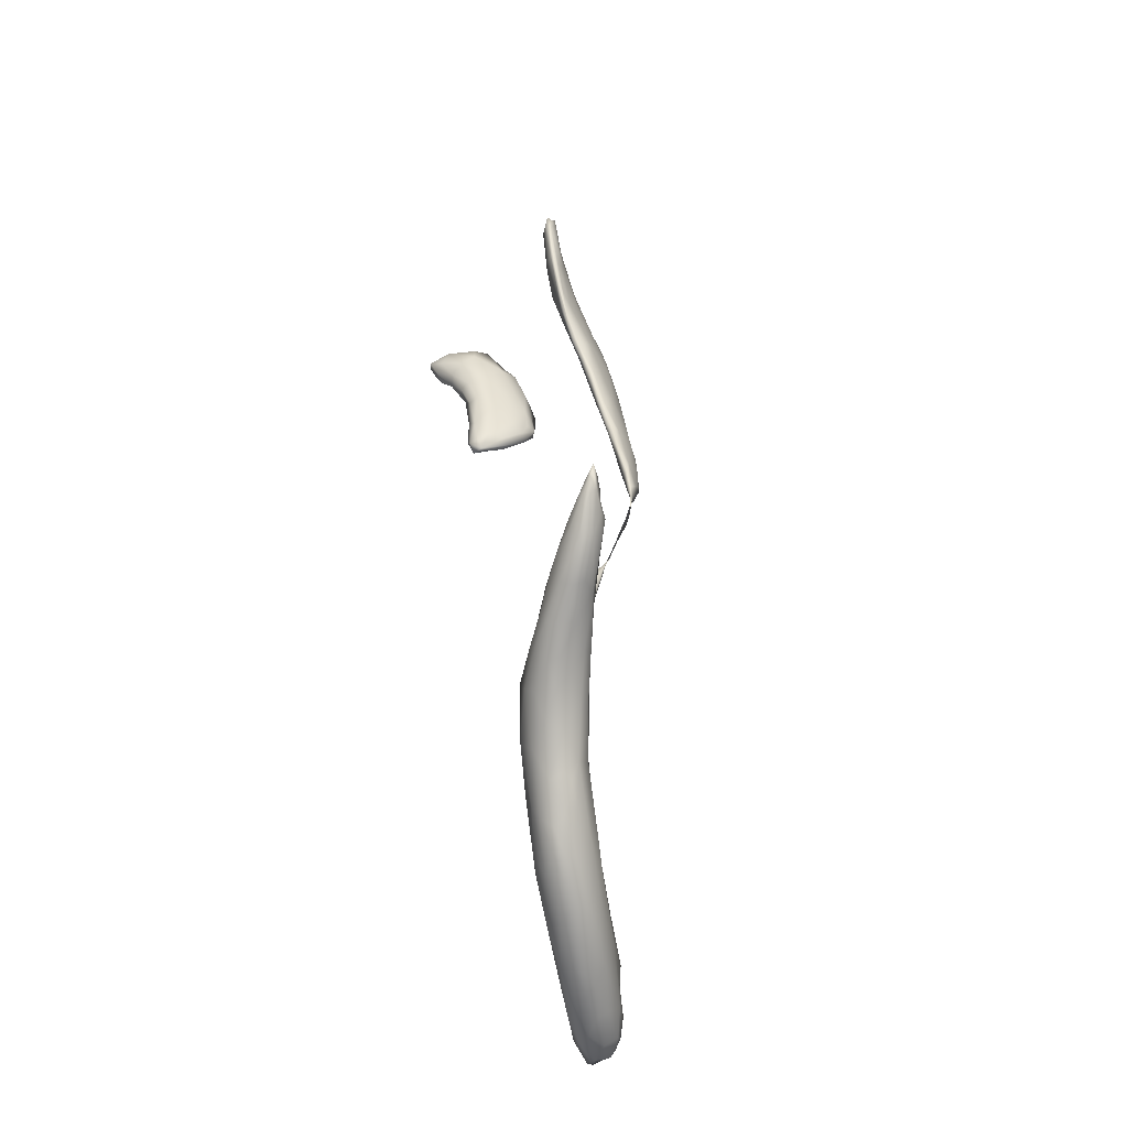
<metadata>
{"format":"obj","ext":"obj","renderer":"f3d","projection":"perspective","resolution":1024,"background":"white","views":[{"elev":72.3,"azim":-98.6,"up":"+Y"}]}
</metadata>
<code>
o 46
v 8.564 5.436 4.913
v 8.514 5.45 4.924
v 8.545 5.451 4.91
v 8.56 5.453 4.913
v 8.581 5.465 4.977
v 8.578 5.438 5.009
v 8.479 5.472 4.94
v 8.515 5.472 4.93
v 8.542 5.482 4.95
v 8.517 5.434 5.033
v 8.441 5.483 4.999
v 8.445 5.51 4.971
v 8.483 5.52 4.978
v 8.519 5.519 5.017
v 8.412 5.553 5
v 8.565 5.43 5.08
v 8.367 5.553 5.007
v 8.428 5.565 5.024
v 8.185 5.661 4.995
v 8.134 5.697 5.008
v 8.169 5.695 5
v 8.261 5.631 5.008
v 8.244 5.67 5.025
v 8.141 5.715 5.036
v 8.177 5.704 5.026
v 6.859 5.194 5.019
v 6.674 5.11 5.033
v 6.878 5.234 5.012
v 6.72 5.216 5.023
v 6.905 5.299 5.013
v 7.098 5.267 5.031
v 6.852 5.337 5.041
v 7.098 5.324 5.016
v 7.312 5.356 5.032
v 7.257 5.404 5.023
v 7.057 5.374 5.03
v 7.439 5.442 5.048
v 7.405 5.505 5.059
v 8.331 5.522 5.061
v 8.25 5.602 5.023
v 8.18 5.643 5.021
v 8.343 5.598 5.02
v 8.152 5.652 5.057
v 8.138 5.689 5.053
v 6.583 5.093 5.037
v 6.484 4.965 5.051
v 6.452 4.993 5.05
v 6.581 5.143 5.049
v 6.792 5.135 5.044
v 6.717 5.067 5.081
v 6.963 5.188 5.063
v 6.704 5.275 5.073
v 7.199 5.253 5.082
v 7.377 5.314 5.1
v 7.488 5.375 5.107
v 7.011 5.41 5.052
v 6.898 5.393 5.073
v 7.222 5.461 5.056
v 8.387 5.452 5.139
v 8.57 5.444 5.106
v 8.577 5.466 5.063
v 8.544 5.5 5.06
v 7.387 5.543 5.087
v 8.221 5.575 5.1
v 8.356 5.61 5.047
v 8.203 5.689 5.066
v 6.375 4.887 5.06
v 6.305 4.814 5.093
v 6.36 4.914 5.08
v 6.407 4.854 5.091
v 6.567 4.966 5.088
v 6.376 4.971 5.109
v 6.473 5.055 5.075
v 6.848 5.13 5.081
v 6.574 5.175 5.089
v 6.814 5.357 5.094
v 8.464 5.431 5.158
v 6.976 5.425 5.087
v 8.534 5.438 5.112
v 7.587 5.514 5.12
v 7.116 5.464 5.096
v 7.523 5.553 5.093
v 7.287 5.524 5.108
v 7.513 5.608 5.112
v 8.452 5.556 5.071
v 8.146 5.662 5.099
v 8.313 5.627 5.091
v 8.152 5.68 5.105
v 8.177 5.682 5.11
v 6.34 4.789 5.124
v 6.307 4.847 5.117
v 6.297 4.805 5.113
v 6.49 4.873 5.124
v 6.649 4.994 5.127
v 6.812 5.102 5.127
v 6.483 5.092 5.113
v 6.938 5.162 5.119
v 7.088 5.216 5.119
v 7.338 5.285 5.129
v 6.741 5.321 5.126
v 6.9 5.399 5.107
v 8.296 5.496 5.15
v 6.307 4.799 5.138
v 6.417 4.813 5.145
v 6.719 5.047 5.133
v 6.551 5.169 5.119
v 7.231 5.259 5.134
v 6.622 5.22 5.129
v 7.557 5.322 5.191
v 7.013 5.435 5.132
v 7.645 5.515 5.158
v 7.617 5.415 5.179
v 7.135 5.473 5.143
v 7.265 5.515 5.161
v 7.694 5.637 5.172
v 7.451 5.612 5.137
v 7.625 5.657 5.15
v 8.179 5.604 5.147
v 8.244 5.639 5.141
v 6.357 4.782 5.177
v 6.344 4.918 5.156
v 6.567 4.926 5.14
v 6.424 5.02 5.146
v 6.513 5.113 5.148
v 7.451 5.312 5.174
v 8.407 5.431 5.179
v 8.485 5.496 5.139
v 7.373 5.571 5.157
v 8.369 5.571 5.135
v 7.672 5.53 5.198
v 7.568 5.675 5.155
v 8.174 5.626 5.17
v 6.42 4.8 5.189
v 6.311 4.829 5.172
v 6.492 4.859 5.177
v 6.592 4.942 5.172
v 6.664 5.004 5.163
v 6.727 5.055 5.169
v 6.812 5.117 5.179
v 6.894 5.151 5.162
v 7.011 5.202 5.167
v 7.178 5.255 5.166
v 7.332 5.291 5.17
v 6.728 5.288 5.17
v 6.877 5.371 5.144
v 7.107 5.458 5.163
v 8.246 5.521 5.197
v 7.462 5.626 5.182
v 7.725 5.631 5.211
v 8.309 5.598 5.147
v 7.55 5.684 5.189
v 7.736 5.744 5.204
v 6.33 4.797 5.189
v 6.362 4.899 5.203
v 6.571 5.132 5.192
v 7.282 5.31 5.209
v 8.504 5.456 5.149
v 7.026 5.424 5.168
v 8.32 5.465 5.199
v 7.659 5.429 5.225
v 7.165 5.452 5.194
v 7.418 5.585 5.209
v 8.296 5.574 5.193
v 8.203 5.576 5.204
v 7.78 5.72 5.227
v 8.206 5.628 5.171
v 7.662 5.744 5.209
v 6.39 4.785 5.206
v 6.434 4.83 5.221
v 6.637 4.99 5.197
v 6.438 5.005 5.181
v 7.548 5.318 5.228
v 6.938 5.349 5.199
v 8.388 5.445 5.199
v 8.464 5.47 5.181
v 7.711 5.592 5.249
v 7.546 5.673 5.243
v 6.369 4.805 5.212
v 6.361 4.851 5.212
v 6.54 4.915 5.21
v 6.76 5.101 5.21
v 6.922 5.184 5.195
v 7.1 5.262 5.2
v 6.722 5.226 5.205
v 7.438 5.33 5.224
v 7.652 5.314 5.233
v 7.643 5.282 5.263
v 7.723 5.283 5.262
v 7.675 5.354 5.242
v 7.683 5.372 5.268
v 8.433 5.456 5.192
v 7.668 5.478 5.257
v 8.388 5.49 5.203
v 7.356 5.523 5.23
v 8.224 5.578 5.211
v 7.796 5.696 5.269
v 8.241 5.593 5.192
v 7.642 5.756 5.249
v 7.821 5.792 5.252
v 7.769 5.828 5.288
v 7.803 5.809 5.26
v 6.451 4.963 5.221
v 6.616 5.008 5.227
v 6.727 5.123 5.232
v 6.579 5.01 5.244
v 6.643 5.11 5.23
v 6.933 5.211 5.218
v 6.831 5.256 5.222
v 7.717 5.251 5.27
v 7.771 5.229 5.285
v 7.107 5.305 5.226
v 7.801 5.231 5.308
v 7.322 5.357 5.238
v 7.553 5.353 5.273
v 6.99 5.309 5.224
v 7.169 5.38 5.226
v 7.313 5.463 5.244
v 8.302 5.486 5.225
v 8.355 5.476 5.215
v 8.25 5.535 5.217
v 7.483 5.595 5.26
v 7.882 5.801 5.294
v 7.704 5.798 5.291
v 6.428 4.877 5.232
v 6.508 4.928 5.232
v 6.523 4.976 5.231
v 6.872 5.219 5.224
v 7.794 5.183 5.312
v 7.733 5.217 5.298
v 7.838 5.186 5.332
v 7.743 5.292 5.29
v 7.424 5.37 5.251
v 7.401 5.415 5.264
v 7.664 5.383 5.286
v 7.648 5.48 5.293
v 8.301 5.521 5.21
v 7.681 5.558 5.284
v 7.739 5.646 5.297
v 7.828 5.723 5.318
v 7.652 5.75 5.286
v 7.883 5.836 5.294
v 7.893 5.861 5.316
v 7.802 5.166 5.338
v 7.729 5.221 5.316
v 7.848 5.201 5.34
v 7.666 5.279 5.299
v 7.747 5.288 5.318
v 7.474 5.538 5.279
v 7.628 5.691 5.308
v 7.88 5.773 5.319
v 7.95 5.865 5.338
v 7.86 5.147 5.364
v 7.815 5.23 5.333
v 7.681 5.305 5.31
v 7.621 5.428 5.299
v 7.553 5.493 5.294
v 7.672 5.584 5.311
v 7.791 5.706 5.339
v 7.946 5.843 5.349
v 7.777 5.812 5.332
v 7.887 5.865 5.335
v 7.883 5.12 5.391
v 7.821 5.162 5.366
v 7.86 5.173 5.366
v 7.76 5.225 5.344
v 7.797 5.225 5.36
v 7.822 5.215 5.356
v 7.612 5.604 5.309
v 7.9 5.796 5.355
v 7.977 5.88 5.361
v 7.938 5.873 5.348
v 7.852 5.156 5.384
v 7.737 5.706 5.345
v 7.763 5.769 5.354
v 7.949 5.857 5.368
v 7.903 5.854 5.359
v 9.39 4.278 5.417
v 9.23 4.239 5.438
v 9.247 4.33 5.417
v 9.107 4.304 5.453
v 9.535 4.305 5.422
v 9.383 4.349 5.416
v 9.543 4.343 5.43
v 9.156 4.399 5.438
v 9.397 4.395 5.432
v 7.916 5.098 5.416
v 7.965 5.058 5.44
v 7.906 5.107 5.404
v 7.862 5.156 5.382
v 7.827 5.79 5.375
v 7.859 5.784 5.366
v 7.911 5.822 5.372
v 7.84 5.814 5.365
v 9.388 4.217 5.443
v 9.522 4.242 5.451
v 9.584 4.299 5.445
v 9.596 4.329 5.449
v 9.52 4.369 5.442
v 9.004 4.431 5.459
v 8.96 4.389 5.474
v 9.459 4.397 5.442
v 9.097 4.433 5.454
v 9.233 4.419 5.442
v 9.301 4.414 5.445
v 9.033 4.43 5.462
v 7.978 5.049 5.444
v 8.011 5.018 5.465
v 7.883 5.818 5.366
v 9.413 4.193 5.459
v 9.31 4.167 5.481
v 9.099 4.203 5.497
v 9.474 4.199 5.476
v 9.566 4.235 5.469
v 9.595 4.277 5.468
v 8.954 4.297 5.498
v 9.542 4.358 5.455
v 9.355 4.392 5.455
v 8.912 4.444 5.484
v 9.151 4.421 5.457
v 8.034 5.001 5.474
v 8.04 4.992 5.483
v 7.918 5.097 5.411
v 7.987 5.038 5.448
v 8.058 4.974 5.488
v 9.289 4.138 5.5
v 9.375 4.165 5.494
v 9.604 4.277 5.48
v 9.589 4.308 5.465
v 8.727 4.474 5.505
v 8.74 4.348 5.531
v 8.796 4.488 5.5
v 8.997 4.431 5.484
v 9.235 4.406 5.456
v 8.862 4.469 5.502
v 8.091 4.949 5.511
v 8.061 4.971 5.498
v 9.161 4.138 5.532
v 8.886 4.226 5.54
v 9.548 4.237 5.476
v 9.471 4.203 5.487
v 9.565 4.308 5.473
v 9.382 4.31 5.48
v 9.18 4.38 5.478
v 9.199 4.286 5.513
v 8.704 4.528 5.508
v 8.553 4.589 5.524
v 8.761 4.512 5.512
v 8.666 4.555 5.52
v 8.592 4.589 5.538
v 8.504 4.645 5.536
v 8.367 4.665 5.539
v 8.439 4.679 5.536
v 8.101 4.942 5.507
v 8.121 4.909 5.523
v 8.045 4.99 5.476
v 9.297 4.15 5.511
v 9.195 4.142 5.54
v 8.976 4.161 5.557
v 9.404 4.186 5.499
v 9.472 4.24 5.486
v 9.304 4.209 5.511
v 8.578 4.346 5.575
v 8.53 4.49 5.548
v 9.021 4.346 5.532
v 8.856 4.46 5.518
v 8.708 4.524 5.533
v 8.421 4.701 5.546
v 8.275 4.717 5.547
v 8.276 4.768 5.541
v 8.338 4.743 5.546
v 8.345 4.746 5.556
v 8.221 4.823 5.546
v 8.188 4.839 5.544
v 8.179 4.858 5.539
v 8.106 4.924 5.506
v 9.009 4.132 5.575
v 9.087 4.128 5.57
v 8.835 4.184 5.583
v 9.126 4.201 5.557
v 8.72 4.256 5.579
v 8.355 4.584 5.577
v 8.491 4.65 5.549
v 8.259 4.712 5.566
v 8.214 4.788 5.558
v 8.273 4.78 5.557
v 8.173 4.859 5.534
v 9.124 4.144 5.562
v 8.913 4.153 5.59
v 8.68 4.243 5.603
v 8.629 4.29 5.605
v 8.929 4.273 5.589
v 8.54 4.357 5.604
v 8.48 4.439 5.593
v 8.761 4.416 5.574
v 8.576 4.56 5.565
v 8.296 4.634 5.589
v 8.405 4.667 5.572
v 8.259 4.715 5.579
v 8.225 4.797 5.555
v 8.982 4.138 5.59
v 9.082 4.152 5.58
v 8.818 4.181 5.61
v 9.009 4.187 5.593
v 8.74 4.221 5.609
v 8.47 4.429 5.613
v 8.401 4.511 5.605
v 8.338 4.584 5.598
v 8.303 4.633 5.597
v 8.293 4.717 5.579
v 8.989 4.156 5.594
v 8.902 4.166 5.604
v 8.75 4.212 5.622
v 8.681 4.253 5.616
v 8.578 4.344 5.62
v 8.534 4.497 5.606
v 8.376 4.607 5.603
v 8.314 4.644 5.596
v 8.812 4.195 5.619
v 8.861 4.214 5.612
v 8.706 4.332 5.613
v 8.417 4.514 5.609
v 8.476 4.493 5.615
v 8.73 4.255 5.615
v 8.541 4.436 5.612
f 1 2 3
f 1 3 4
f 1 4 5
f 1 5 6
f 7 8 2
f 3 2 8
f 8 4 3
f 4 8 9
f 1 6 10
f 1 10 2
f 2 11 7
f 5 4 9
f 7 12 8
f 12 13 8
f 9 8 13
f 11 2 10
f 13 14 9
f 13 12 15
f 10 6 16
f 12 11 17
f 12 7 11
f 14 5 9
f 12 17 15
f 13 15 18
f 19 20 21
f 22 19 21
f 23 22 21
f 24 21 20
f 23 21 25
f 25 21 24
f 26 27 28
f 28 27 29
f 30 28 29
f 31 26 28
f 29 32 30
f 31 28 33
f 33 28 30
f 34 31 33
f 35 34 33
f 32 36 30
f 33 30 36
f 37 34 35
f 35 33 36
f 37 35 38
f 17 39 40
f 11 39 17
f 14 13 18
f 17 40 22
f 19 40 41
f 42 17 22
f 42 15 17
f 22 40 19
f 20 19 41
f 23 42 22
f 41 43 20
f 20 43 44
f 20 44 24
f 45 46 47
f 48 45 47
f 46 45 27
f 27 49 50
f 27 45 29
f 26 49 27
f 26 51 49
f 45 48 29
f 48 52 29
f 26 31 51
f 51 31 53
f 29 52 32
f 31 34 54
f 55 54 34
f 55 34 37
f 56 32 57
f 32 56 36
f 58 35 36
f 11 59 39
f 59 11 10
f 6 60 16
f 58 36 56
f 61 6 5
f 58 38 35
f 5 62 61
f 63 38 58
f 62 5 14
f 41 40 64
f 15 42 18
f 65 42 23
f 25 66 23
f 24 66 25
f 67 68 69
f 70 67 46
f 47 67 69
f 70 46 71
f 69 72 73
f 46 67 47
f 71 46 27
f 73 47 69
f 50 71 27
f 47 73 48
f 74 50 49
f 51 74 49
f 73 75 48
f 52 48 75
f 31 54 53
f 32 52 76
f 76 57 32
f 59 10 77
f 56 57 78
f 16 60 79
f 80 55 37
f 58 56 81
f 80 37 82
f 63 58 83
f 38 82 37
f 84 38 63
f 82 38 84
f 40 39 64
f 85 62 14
f 14 18 85
f 43 41 64
f 18 42 65
f 43 86 44
f 87 65 23
f 66 87 23
f 44 88 24
f 66 24 89
f 24 88 89
f 68 70 90
f 70 68 67
f 91 68 92
f 91 69 68
f 72 69 91
f 93 70 71
f 71 50 94
f 50 74 95
f 96 75 73
f 74 51 97
f 53 98 51
f 53 54 99
f 52 100 76
f 10 79 77
f 57 76 101
f 78 57 101
f 56 78 81
f 58 81 83
f 64 39 102
f 85 18 65
f 68 103 92
f 103 68 90
f 90 70 104
f 104 70 93
f 94 50 105
f 73 72 96
f 95 105 50
f 74 97 95
f 51 98 97
f 75 96 106
f 107 98 53
f 75 106 108
f 53 99 107
f 52 75 108
f 52 108 100
f 109 54 55
f 16 79 10
f 78 101 110
f 111 112 80
f 6 61 60
f 81 78 110
f 113 81 110
f 102 39 59
f 81 113 114
f 83 81 114
f 115 111 80
f 116 63 83
f 84 63 116
f 80 82 117
f 118 43 64
f 43 118 86
f 117 82 84
f 85 65 87
f 88 44 86
f 66 119 87
f 90 120 103
f 104 120 90
f 92 103 91
f 91 121 72
f 93 71 122
f 71 94 122
f 96 72 123
f 124 96 123
f 124 106 96
f 99 54 125
f 55 112 109
f 55 80 112
f 77 126 59
f 62 127 61
f 83 114 128
f 85 129 127
f 62 85 127
f 115 130 111
f 83 128 116
f 80 117 115
f 131 84 116
f 117 84 131
f 86 132 88
f 104 133 120
f 91 103 134
f 135 104 93
f 93 122 135
f 122 94 136
f 121 123 72
f 105 137 94
f 138 137 105
f 95 138 105
f 139 138 95
f 97 140 95
f 95 140 139
f 97 141 140
f 98 141 97
f 98 142 141
f 107 142 98
f 124 108 106
f 107 143 142
f 99 143 107
f 99 125 143
f 54 109 125
f 108 144 100
f 100 144 145
f 100 145 76
f 76 145 101
f 101 145 110
f 60 61 127
f 110 146 113
f 112 111 130
f 64 147 118
f 116 128 148
f 130 115 149
f 129 85 87
f 132 86 118
f 87 150 129
f 116 148 151
f 87 119 150
f 116 151 131
f 117 152 115
f 66 89 119
f 103 120 153
f 135 133 104
f 134 121 91
f 134 154 121
f 122 136 135
f 94 137 136
f 124 155 108
f 142 143 156
f 79 60 157
f 110 145 158
f 102 59 159
f 110 158 146
f 160 112 130
f 114 113 161
f 102 147 64
f 128 162 148
f 127 129 163
f 118 164 132
f 163 129 150
f 149 115 165
f 166 89 88
f 166 88 132
f 165 115 152
f 119 89 166
f 167 131 151
f 131 167 117
f 152 117 167
f 120 133 168
f 103 153 134
f 169 133 135
f 170 136 137
f 121 154 171
f 171 123 121
f 137 138 170
f 123 171 124
f 171 155 124
f 108 155 144
f 125 109 172
f 144 173 145
f 145 173 158
f 59 174 159
f 174 59 126
f 174 126 77
f 79 157 77
f 60 127 157
f 158 161 146
f 157 127 175
f 161 113 146
f 114 162 128
f 130 149 176
f 118 147 164
f 150 119 163
f 177 151 148
f 178 153 120
f 120 168 178
f 133 169 168
f 153 179 134
f 179 154 134
f 169 135 180
f 180 135 136
f 136 170 180
f 138 181 170
f 139 181 138
f 139 140 182
f 181 139 182
f 182 140 141
f 141 183 182
f 141 142 183
f 144 155 184
f 142 156 183
f 143 125 185
f 109 186 187
f 172 109 187
f 143 185 156
f 125 172 185
f 112 186 109
f 188 186 189
f 189 186 112
f 173 144 184
f 189 112 160
f 160 190 189
f 77 157 191
f 161 158 173
f 190 160 192
f 102 159 147
f 175 193 191
f 157 175 191
f 160 130 192
f 192 130 176
f 127 163 193
f 127 193 175
f 114 194 162
f 114 161 194
f 162 177 148
f 132 164 195
f 176 149 196
f 166 132 195
f 163 166 197
f 163 119 166
f 198 151 177
f 165 152 199
f 167 151 198
f 167 198 200
f 167 201 152
f 201 199 152
f 201 167 200
f 178 179 153
f 169 178 168
f 154 179 202
f 154 202 171
f 170 203 180
f 204 205 203
f 170 181 203
f 181 204 203
f 155 171 202
f 206 155 202
f 206 184 155
f 182 207 181
f 208 184 206
f 181 207 204
f 182 183 207
f 187 186 209
f 188 209 186
f 210 209 188
f 211 207 183
f 183 156 211
f 188 212 210
f 208 173 184
f 156 185 213
f 214 185 172
f 215 173 208
f 213 211 156
f 216 173 215
f 161 173 216
f 217 161 216
f 218 159 174
f 191 219 174
f 77 191 174
f 159 218 147
f 191 193 219
f 194 161 217
f 147 220 164
f 162 194 221
f 162 221 177
f 197 166 195
f 149 165 196
f 196 165 222
f 165 199 222
f 200 198 223
f 224 179 178
f 169 224 178
f 225 224 169
f 225 169 180
f 202 179 224
f 226 202 224
f 180 203 225
f 203 205 225
f 206 202 226
f 206 226 205
f 204 206 205
f 227 206 204
f 208 206 227
f 204 207 227
f 209 228 229
f 229 187 209
f 228 209 210
f 210 230 228
f 207 211 227
f 214 172 187
f 215 208 227
f 211 215 227
f 189 231 188
f 231 212 188
f 213 185 232
f 214 232 185
f 189 190 231
f 216 215 211
f 213 216 211
f 213 233 216
f 233 217 216
f 190 192 234
f 234 192 235
f 236 219 193
f 220 147 218
f 176 237 192
f 193 163 236
f 237 176 238
f 164 220 195
f 163 195 236
f 163 197 195
f 196 238 176
f 238 196 239
f 177 240 198
f 240 223 198
f 222 199 241
f 201 241 199
f 201 200 242
f 226 224 225
f 225 205 226
f 243 229 228
f 244 187 229
f 230 210 212
f 212 245 230
f 187 246 214
f 190 234 247
f 190 247 231
f 214 233 232
f 213 232 233
f 218 174 219
f 218 219 236
f 233 248 217
f 192 237 235
f 220 218 236
f 217 248 194
f 220 236 195
f 221 194 248
f 221 249 177
f 249 240 177
f 196 250 239
f 222 250 196
f 251 222 241
f 201 242 241
f 242 251 241
f 252 243 228
f 230 252 228
f 245 212 253
f 187 244 246
f 253 212 231
f 247 253 231
f 246 254 214
f 254 255 214
f 234 255 254
f 247 234 254
f 233 214 256
f 255 256 214
f 234 235 255
f 255 235 257
f 256 248 233
f 235 237 257
f 248 249 221
f 239 258 238
f 250 222 259
f 222 251 259
f 260 200 223
f 242 200 261
f 200 260 261
f 252 262 243
f 243 262 263
f 230 264 252
f 243 244 229
f 263 244 243
f 245 264 230
f 265 254 246
f 244 265 246
f 254 265 266
f 253 247 267
f 266 247 254
f 255 257 256
f 268 248 256
f 257 268 256
f 249 248 268
f 237 238 257
f 258 257 238
f 250 269 239
f 249 260 240
f 260 223 240
f 250 259 269
f 259 251 270
f 242 271 251
f 271 242 261
f 244 263 265
f 265 263 272
f 264 245 253
f 267 264 253
f 266 267 247
f 273 268 257
f 273 257 258
f 273 249 268
f 273 274 249
f 239 269 258
f 249 274 260
f 275 269 259
f 261 260 276
f 259 270 275
f 270 251 271
f 271 261 276
f 271 276 270
f 277 278 279
f 278 280 279
f 281 277 282
f 277 279 282
f 283 281 282
f 279 280 284
f 282 279 284
f 283 282 285
f 285 282 284
f 262 286 287
f 288 262 287
f 262 288 263
f 286 262 252
f 286 252 264
f 266 265 272
f 264 267 289
f 290 274 273
f 258 269 291
f 291 290 273
f 258 291 273
f 269 275 292
f 260 274 293
f 276 260 293
f 294 278 277
f 295 294 277
f 295 277 281
f 296 295 281
f 296 281 283
f 283 297 296
f 298 297 283
f 283 285 298
f 299 284 300
f 280 300 284
f 298 285 301
f 302 303 284
f 284 303 285
f 285 303 304
f 301 285 304
f 284 299 305
f 302 284 305
f 306 288 287
f 286 307 287
f 263 288 272
f 264 289 286
f 289 266 272
f 289 267 266
f 308 290 291
f 291 269 292
f 290 293 274
f 292 308 291
f 308 293 290
f 292 275 308
f 276 293 308
f 275 276 308
f 270 276 275
f 309 310 294
f 310 311 278
f 310 278 294
f 309 295 312
f 294 295 309
f 278 311 280
f 313 295 314
f 311 315 280
f 296 314 295
f 297 314 296
f 315 300 280
f 297 298 316
f 298 301 316
f 304 317 301
f 305 299 318
f 303 302 319
f 303 319 304
f 320 287 321
f 320 306 287
f 307 321 287
f 288 306 322
f 307 286 323
f 324 307 323
f 322 323 286
f 288 322 272
f 286 289 322
f 289 272 322
f 325 310 326
f 310 312 326
f 310 309 312
f 312 295 313
f 327 314 328
f 314 297 328
f 297 316 328
f 329 300 330
f 316 301 317
f 300 329 318
f 300 318 299
f 318 329 331
f 318 332 305
f 332 319 302
f 304 319 333
f 317 304 333
f 318 331 334
f 332 318 334
f 302 305 332
f 335 320 321
f 321 336 335
f 336 307 324
f 321 307 336
f 323 322 306
f 310 337 311
f 325 337 310
f 338 315 311
f 312 339 340
f 313 339 312
f 314 327 339
f 314 339 313
f 338 330 315
f 327 328 341
f 300 315 330
f 342 343 344
f 341 316 342
f 328 316 341
f 316 317 342
f 342 317 343
f 343 319 332
f 333 319 343
f 317 333 343
f 331 329 345
f 345 329 346
f 334 331 347
f 347 331 345
f 348 347 345
f 345 346 348
f 349 346 350
f 348 346 349
f 346 351 352
f 350 346 352
f 353 320 335
f 354 336 324
f 320 353 355
f 306 320 355
f 306 355 323
f 325 356 337
f 337 356 357
f 337 358 311
f 326 356 325
f 326 359 356
f 326 312 340
f 359 326 340
f 311 358 338
f 360 361 359
f 340 360 359
f 339 360 340
f 360 342 361
f 327 360 339
f 361 342 344
f 341 342 360
f 327 341 360
f 330 362 363
f 344 343 364
f 330 363 329
f 343 332 364
f 332 334 365
f 329 363 346
f 365 334 347
f 346 363 351
f 347 348 366
f 367 350 352
f 351 368 369
f 352 351 370
f 351 369 370
f 370 367 352
f 367 370 371
f 370 369 372
f 369 368 373
f 369 373 372
f 353 335 373
f 372 373 354
f 354 373 335
f 336 354 335
f 372 354 374
f 355 353 375
f 375 324 355
f 324 323 355
f 358 337 376
f 376 337 377
f 337 357 377
f 358 378 338
f 356 361 357
f 356 359 361
f 361 344 379
f 338 380 330
f 330 380 362
f 379 344 364
f 364 332 365
f 365 347 366
f 363 381 351
f 349 366 348
f 368 351 381
f 382 349 350
f 368 381 383
f 367 382 350
f 373 383 384
f 383 373 368
f 370 385 371
f 373 384 386
f 372 374 385
f 385 370 372
f 353 373 386
f 354 375 374
f 386 375 353
f 354 324 375
f 387 377 357
f 376 388 358
f 358 388 378
f 357 379 387
f 361 379 357
f 338 378 380
f 380 389 390
f 379 364 391
f 380 390 362
f 390 392 362
f 392 393 362
f 362 393 363
f 364 365 394
f 393 381 363
f 394 366 395
f 365 366 394
f 395 349 382
f 366 349 395
f 396 383 381
f 397 382 367
f 398 384 383
f 367 371 397
f 371 385 397
f 399 386 384
f 374 386 399
f 374 375 386
f 376 377 400
f 401 377 387
f 400 388 376
f 378 388 402
f 387 379 401
f 379 403 401
f 404 378 402
f 378 404 380
f 380 404 389
f 379 391 403
f 392 405 393
f 391 364 394
f 381 406 407
f 406 381 393
f 396 407 408
f 407 396 381
f 383 396 398
f 395 382 397
f 398 399 384
f 409 385 399
f 397 385 409
f 385 374 399
f 400 377 410
f 410 377 401
f 400 411 388
f 410 401 403
f 388 411 402
f 404 412 413
f 404 413 389
f 413 390 389
f 390 413 414
f 414 392 390
f 393 405 406
f 394 395 415
f 415 397 416
f 395 397 415
f 408 417 398
f 396 408 398
f 398 417 409
f 416 409 417
f 409 399 398
f 397 409 416
f 411 400 410
f 411 418 402
f 410 419 411
f 404 402 412
f 412 402 418
f 419 418 411
f 403 419 410
f 391 420 419
f 403 391 419
f 405 392 414
f 415 420 394
f 391 394 420
f 406 405 421
f 421 405 414
f 406 421 407
f 407 421 408
f 421 417 408
f 416 417 421
f 422 416 421
f 422 415 416
f 412 418 423
f 418 419 423
f 412 423 413
f 419 420 423
f 413 423 414
f 414 423 420
f 420 424 414
f 415 424 420
f 421 414 424
f 415 422 424
f 421 424 422

</code>
